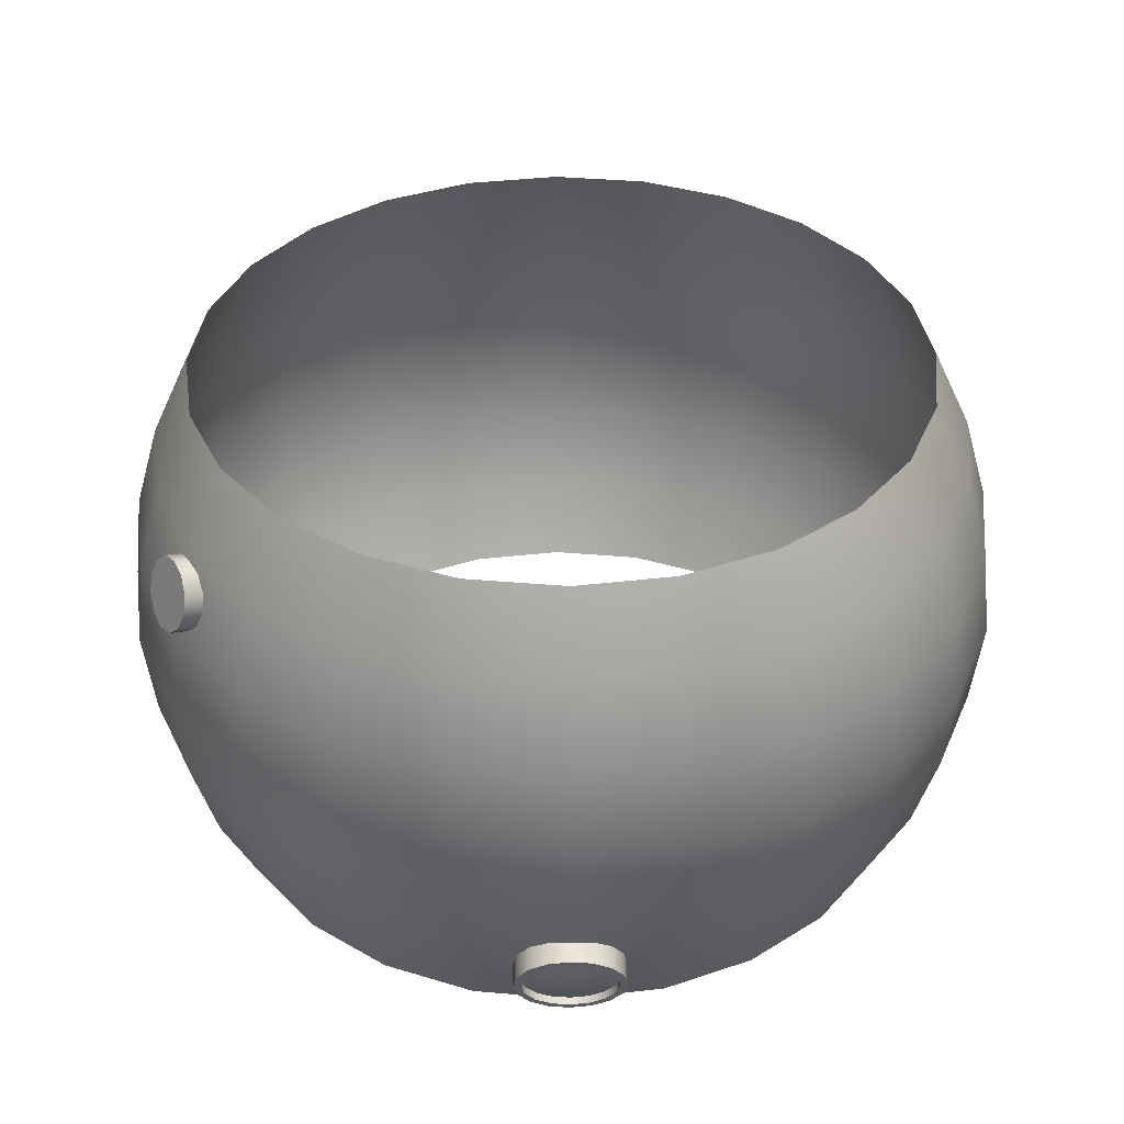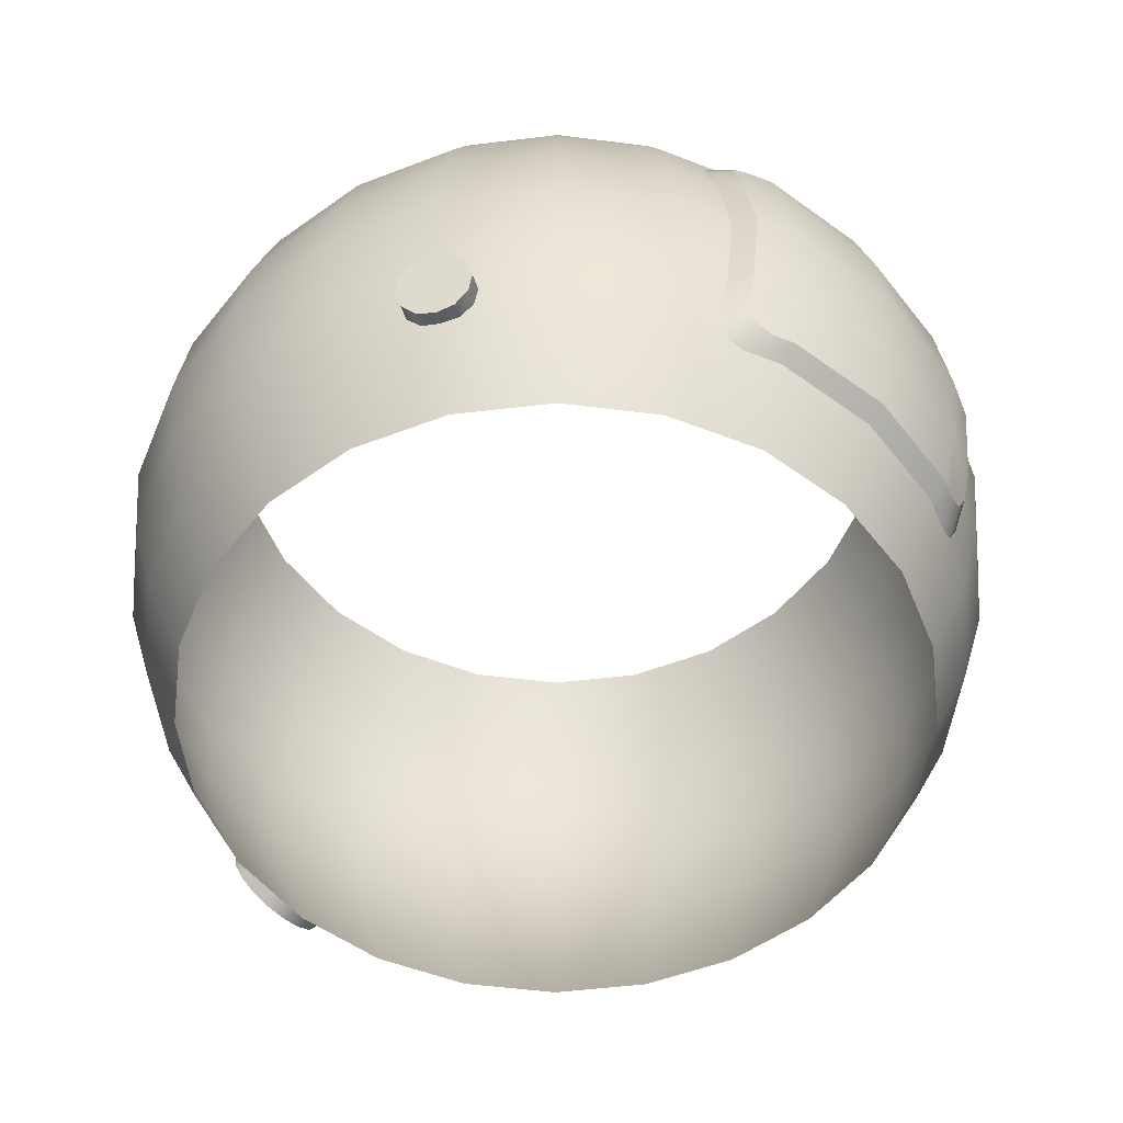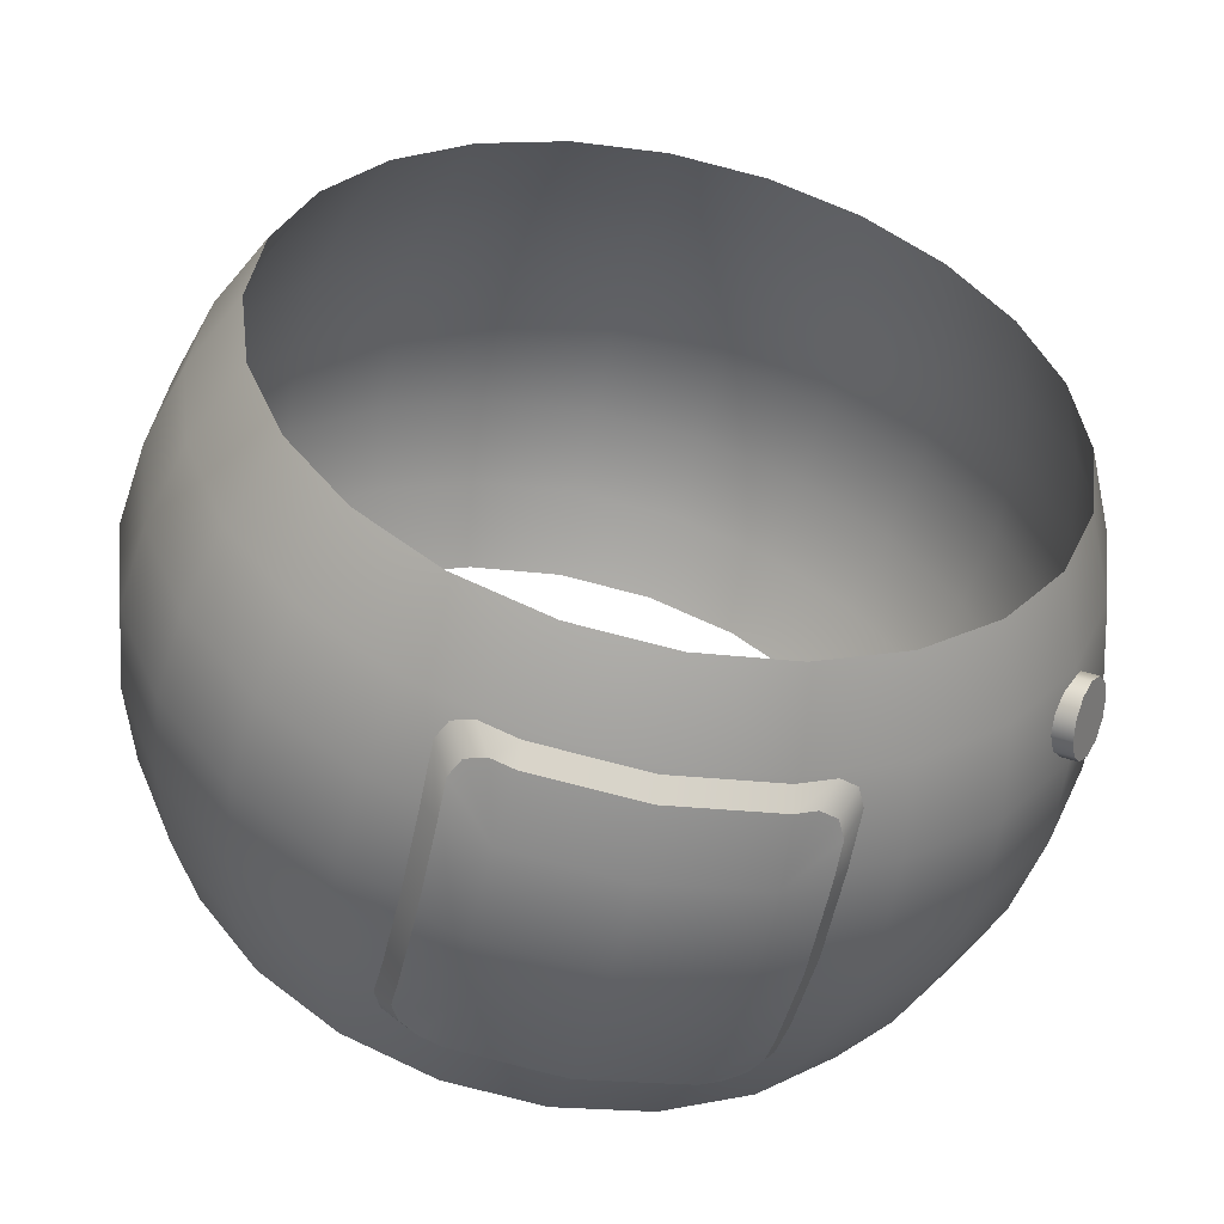
<metadata>
{"format":"obj","ext":"obj","renderer":"f3d","projection":"perspective","resolution":1024,"background":"white","views":[{"elev":37.1,"azim":-1.1,"up":"+Y"},{"elev":-53.6,"azim":134.8,"up":"+Y"},{"elev":-51.2,"azim":-12.2,"up":"+Z"}]}
</metadata>
<code>
o windows
v 0.07507 -0.3367 0.6895
v 0.08125 -0.3076 0.7005
v 0.07507 -0.2785 0.7114
v 0.05745 -0.2538 0.7207
v 0.03109 -0.2373 0.7269
v -7.122e-18 -0.2315 0.729
v -0.03109 -0.2373 0.7269
v -0.05745 -0.2538 0.7207
v -0.07507 -0.2785 0.7114
v -0.08125 -0.3076 0.7005
v -0.07507 -0.3367 0.6895
v -0.05745 -0.3613 0.6803
v -0.03109 -0.3778 0.6741
v 5.666e-18 -0.3836 0.6719
v 0.03109 -0.3778 0.6741
v 0.05745 -0.3613 0.6803
v 9.421e-18 -0.312 0.7122
v 0.03857 -0.346 0.6931
v 0.02087 -0.3571 0.6889
v 7.536e-18 -0.361 0.6875
v -0.02087 -0.3571 0.6889
v -0.03857 -0.346 0.6931
v -0.05039 -0.3294 0.6993
v -0.05455 -0.3099 0.7067
v -0.05039 -0.2904 0.714
v -0.03857 -0.2738 0.7202
v -0.02087 -0.2627 0.7244
v -9.646e-19 -0.2588 0.7259
v 0.02087 -0.2627 0.7244
v 0.03857 -0.2738 0.7202
v 0.05039 -0.2904 0.714
v 0.05455 -0.3099 0.7067
v 0.05039 -0.3294 0.6993
v 0.02537 -0.3212 0.7069
v 0.02746 -0.3114 0.7106
v 0.02537 -0.3015 0.7143
v 0.01942 -0.2932 0.7174
v 0.01051 -0.2876 0.7195
v 4.424e-18 -0.2856 0.7202
v -0.01051 -0.2876 0.7195
v -0.01942 -0.2932 0.7174
v -0.02537 -0.3015 0.7143
v -0.02746 -0.3114 0.7106
v -0.02537 -0.3212 0.7069
v -0.01942 -0.3295 0.7037
v -0.01051 -0.3351 0.7016
v 8.775e-18 -0.3371 0.7009
v 0.01051 -0.3351 0.7016
v 0.01942 -0.3295 0.7037
g windows_windows_auv
f 1 33 18 16
f 2 32 33 1
f 3 31 32 2
f 4 30 31 3
f 5 29 30 4
f 6 28 29 5
f 7 27 28 6
f 8 26 27 7
f 9 25 26 8
f 10 24 25 9
f 11 23 24 10
f 12 22 23 11
f 13 21 22 12
f 14 20 21 13
f 15 19 20 14
f 16 18 19 15
f 17 49 34
f 18 33 34 49
f 34 35 17
f 35 34 33 32
f 35 36 17
f 36 35 32 31
f 36 37 17
f 37 36 31 30
f 37 38 17
f 38 37 30 29
f 38 39 17
f 39 38 29 28
f 39 40 17
f 40 39 28 27
f 40 41 17
f 41 40 27 26
f 41 42 17
f 42 41 26 25
f 42 43 17
f 43 42 25 24
f 43 44 17
f 44 43 24 23
f 44 45 17
f 45 44 23 22
f 45 46 17
f 46 45 22 21
f 46 47 17
f 47 46 21 20
f 47 48 17
f 48 47 20 19
f 48 49 17
f 49 48 19 18
o mesh
v -0.1941 0 -0.7494
v -1.826e-16 0 -0.775
v 0.1941 0 -0.7494
v 0.1895 0.1526 -0.7322
v -1.881e-16 0.1526 -0.7572
v -0.1895 0.1526 -0.7322
v 0.1895 -0.1526 -0.7322
v -1.933e-16 -0.1526 -0.7572
v -0.1895 -0.1526 -0.7322
v -0.1795 0.2875 -0.67
v -1.823e-16 0.2875 -0.6937
v 0.1795 0.2875 -0.67
v 0.1795 -0.2875 -0.67
v -1.885e-16 -0.2875 -0.6937
v -0.1795 -0.2875 -0.67
v -0.2875 -0.1526 -0.6666
v -0.2875 0.1526 -0.6666
v -0.2875 0 -0.6858
v 0.2875 -0.1526 -0.6666
v 0.2875 0.1526 -0.6666
v 0.2875 0 -0.6858
v -0.1813 0.2634 -0.7017
v -1.809e-16 0.2634 -0.7255
v 0.1813 0.2634 -0.7017
v 0.1813 -0.2634 -0.7017
v -1.913e-16 -0.2634 -0.7255
v -0.1813 -0.2634 -0.7017
v -0.2643 -0.1546 -0.7008
v -0.2643 0.1546 -0.7008
v -0.2644 0 -0.7203
v 0.2643 -0.1546 -0.7008
v 0.2643 0.1546 -0.7008
v 0.2644 0 -0.7203
v -0.2875 -0.2397 -0.64
v -0.2413 -0.2875 -0.6444
v -0.2413 0.2875 -0.6444
v -0.2875 0.2397 -0.64
v 0.2413 -0.2875 -0.6444
v 0.2875 -0.2397 -0.64
v 0.2875 0.2397 -0.64
v 0.2413 0.2875 -0.6444
v 0.2643 0.2157 -0.682
v 0.2181 0.2634 -0.6864
v -0.2181 0.2634 -0.6864
v -0.2643 0.2157 -0.682
v -0.2643 -0.2157 -0.682
v -0.2181 -0.2634 -0.6864
v 0.2181 -0.2634 -0.6864
v 0.2643 -0.2157 -0.682
v 0.2721 0.2716 -0.6365
v -0.2489 -0.2476 -0.6786
v -0.2489 0.2476 -0.6786
v 0.2489 0.2476 -0.6786
v 0.2489 -0.2476 -0.6786
v -0.2721 -0.2716 -0.6365
v 0.2721 -0.2716 -0.6365
v -0.2721 0.2716 -0.6365
v -0.622 0.2925 0.3591
v -0.6084 0.2845 0.3873
v -0.6024 0.2625 0.4103
v -0.6056 0.2324 0.4218
v -0.6172 0.2024 0.4189
v -0.6341 0.1804 0.4022
v -0.6517 0.1723 0.3763
v -0.6654 0.1804 0.3481
v -0.6714 0.2024 0.3251
v -0.6681 0.2324 0.3136
v -0.6565 0.2625 0.3165
v -0.6396 0.2845 0.3332
v -0.6369 0.2324 0.3677
v -0.6309 0.1655 0.3643
v -0.61 0.1724 0.3883
v -0.5907 0.1936 0.4035
v -0.5782 0.2234 0.406
v -0.5758 0.2537 0.395
v -0.5842 0.2765 0.3734
v -0.6012 0.2857 0.3471
v -0.6155 0.2765 0.3193
v -0.63 0.2537 0.3012
v -0.6407 0.2234 0.2977
v -0.6448 0.1936 0.3098
v -0.6413 0.1724 0.3341
v 0.625 -0.4375 -1.258e-17
v 0.6037 -0.4375 0.1618
v 0.5413 -0.4375 0.3125
v 0.4419 -0.4375 0.4419
v 0.3125 -0.4375 0.5413
v 0.1618 -0.4375 0.6037
v -1.377e-17 -0.4375 0.625
v -0.1618 -0.4375 0.6037
v -0.3125 -0.4375 0.5413
v -0.4419 -0.4375 0.4419
v -0.5413 -0.4375 0.3125
v -0.6037 -0.4375 0.1618
v -0.625 -0.4375 6.396e-17
v -0.6037 -0.4375 -0.1618
v -0.5413 -0.4375 -0.3125
v -0.4419 -0.4375 -0.4419
v -0.3125 -0.4375 -0.5413
v -0.1618 -0.4375 -0.6037
v -1.669e-16 -0.4375 -0.625
v 0.1618 -0.4375 -0.6037
v 0.3125 -0.4375 -0.5413
v 0.4419 -0.4375 -0.4419
v 0.5413 -0.4375 -0.3125
v 0.6037 -0.4375 -0.1618
v 0.6037 0.4375 0.1618
v 0.625 0.4375 -7.691e-17
v 0.6037 0.4375 -0.1618
v 0.5413 0.4375 -0.3125
v 0.4419 0.4375 -0.4419
v 0.3125 0.4375 -0.5413
v 0.1618 0.4375 -0.6037
v -2.369e-16 0.4375 -0.625
v -0.1618 0.4375 -0.6037
v -0.3125 0.4375 -0.5413
v -0.4419 0.4375 -0.4419
v -0.5413 0.4375 -0.3125
v -0.6037 0.4375 -0.1618
v -0.625 0.4375 1.016e-16
v -0.6037 0.4375 0.1618
v -0.5413 0.4375 0.3125
v -0.4419 0.4375 0.4419
v -0.3125 0.4375 0.5413
v -0.1618 0.4375 0.6037
v 1.031e-18 0.4375 0.625
v 0.1618 0.4375 0.6037
v 0.3125 0.4375 0.5413
v 0.4419 0.4375 0.4419
v 0.5413 0.4375 0.3125
v 0.6495 5.551e-17 0.375
v 0.5303 5.551e-17 0.5303
v 0.375 5.551e-17 0.6495
v 0.1941 5.551e-17 0.7244
v 1.053e-18 5.551e-17 0.75
v -0.1941 5.551e-17 0.7244
v -0.375 5.551e-17 0.6495
v -0.5303 5.551e-17 0.5303
v -0.6495 5.551e-17 0.375
v -0.7244 5.551e-17 0.1941
v -0.75 5.551e-17 7.213e-17
v -0.7244 5.551e-17 -0.1941
v -0.6495 5.551e-17 -0.375
v -0.5303 5.551e-17 -0.5303
v -0.375 5.551e-17 -0.6495
v -0.1941 5.551e-17 -0.7244
v -1.826e-16 5.551e-17 -0.75
v 0.1941 5.551e-17 -0.7244
v 0.375 5.551e-17 -0.6495
v 0.5303 5.551e-17 -0.5303
v 0.6495 5.551e-17 -0.375
v 0.7244 5.551e-17 -0.1941
v 0.75 5.551e-17 -1.972e-17
v 0.7244 5.551e-17 0.1941
v 0.7072 0.1526 0.1895
v 0.7322 0.1526 -2.15e-17
v 0.7072 0.1526 -0.1895
v 0.6341 0.1526 -0.3661
v 0.5177 0.1526 -0.5177
v 0.3661 0.1526 -0.6341
v 0.1895 0.1526 -0.7072
v -1.881e-16 0.1526 -0.7322
v -0.1895 0.1526 -0.7072
v -0.3661 0.1526 -0.6341
v -0.5177 0.1526 -0.5177
v -0.6341 0.1526 -0.3661
v -0.7072 0.1526 -0.1895
v -0.7322 0.1526 8.086e-17
v -0.7072 0.1526 0.1895
v -0.6341 0.1526 0.3661
v -0.5177 0.1526 0.5177
v -0.3661 0.1526 0.6341
v -0.1895 0.1526 0.7072
v 2.009e-18 0.1526 0.7322
v 0.1895 0.1526 0.7072
v 0.3661 0.1526 0.6341
v 0.5177 0.1526 0.5177
v 0.6341 0.1526 0.3661
v 0.598 0.2985 0.3453
v 0.4883 0.2985 0.4883
v 0.3453 0.2985 0.598
v 0.1787 0.2985 0.667
v -2.585e-18 0.2985 0.6905
v -0.1787 0.2985 0.667
v -0.3453 0.2985 0.598
v -0.4883 0.2985 0.4883
v -0.598 0.2985 0.3453
v -0.667 0.2985 0.1787
v -0.6905 0.2985 7.883e-17
v -0.667 0.2985 -0.1787
v -0.598 0.2985 -0.3453
v -0.4883 0.2985 -0.4883
v -0.3453 0.2985 -0.598
v -0.1787 0.2985 -0.667
v -1.818e-16 0.2985 -0.6905
v 0.1787 0.2985 -0.667
v 0.3453 0.2985 -0.598
v 0.4883 0.2985 -0.4883
v 0.598 0.2985 -0.3453
v 0.667 0.2985 -0.1787
v 0.6905 0.2985 -1.808e-17
v 0.667 0.2985 0.1787
v 0.598 -0.2985 0.3453
v 0.4883 -0.2985 0.4883
v 0.3453 -0.2985 0.598
v 0.1787 -0.2985 0.667
v -1.891e-18 -0.2985 0.6905
v -0.1787 -0.2985 0.667
v -0.3453 -0.2985 0.598
v -0.4883 -0.2985 0.4883
v -0.598 -0.2985 0.3453
v -0.667 -0.2985 0.1787
v -0.6905 -0.2985 7.848e-17
v -0.667 -0.2985 -0.1787
v -0.598 -0.2985 -0.3453
v -0.4883 -0.2985 -0.4883
v -0.3453 -0.2985 -0.598
v -0.1787 -0.2985 -0.667
v -1.881e-16 -0.2985 -0.6905
v 0.1787 -0.2985 -0.667
v 0.3453 -0.2985 -0.598
v 0.4883 -0.2985 -0.4883
v 0.598 -0.2985 -0.3453
v 0.667 -0.2985 -0.1787
v 0.6905 -0.2985 -2.294e-17
v 0.667 -0.2985 0.1787
v 0.7072 -0.1526 0.1895
v 0.7322 -0.1526 -2.671e-17
v 0.7072 -0.1526 -0.1895
v 0.6341 -0.1526 -0.3661
v 0.5177 -0.1526 -0.5177
v 0.3661 -0.1526 -0.6341
v 0.1895 -0.1526 -0.7072
v -1.933e-16 -0.1526 -0.7322
v -0.1895 -0.1526 -0.7072
v -0.3661 -0.1526 -0.6341
v -0.5177 -0.1526 -0.5177
v -0.6341 -0.1526 -0.3661
v -0.7072 -0.1526 -0.1895
v -0.7322 -0.1526 8.051e-17
v -0.7072 -0.1526 0.1895
v -0.6341 -0.1526 0.3661
v -0.5177 -0.1526 0.5177
v -0.3661 -0.1526 0.6341
v -0.1895 -0.1526 0.7072
v 2.009e-18 -0.1526 0.7322
v 0.1895 -0.1526 0.7072
v 0.3661 -0.1526 0.6341
v 0.5177 -0.1526 0.5177
v 0.6341 -0.1526 0.3661
v 0.622 -0.2925 -0.3591
v 0.6084 -0.2845 -0.3873
v 0.6024 -0.2625 -0.4103
v 0.6056 -0.2324 -0.4218
v 0.6172 -0.2024 -0.4189
v 0.6341 -0.1804 -0.4022
v 0.6517 -0.1723 -0.3763
v 0.6654 -0.1804 -0.3481
v 0.6714 -0.2024 -0.3251
v 0.6681 -0.2324 -0.3136
v 0.6565 -0.2625 -0.3165
v 0.6396 -0.2845 -0.3332
v 0.6369 -0.2324 -0.3677
v 0.6309 -0.1655 -0.3643
v 0.61 -0.1724 -0.3883
v 0.5907 -0.1936 -0.4035
v 0.5782 -0.2234 -0.406
v 0.5758 -0.2537 -0.395
v 0.5842 -0.2765 -0.3734
v 0.6012 -0.2857 -0.3471
v 0.6155 -0.2765 -0.3193
v 0.63 -0.2537 -0.3012
v 0.6407 -0.2234 -0.2977
v 0.6448 -0.1936 -0.3098
v 0.6413 -0.1724 -0.3341
v 0.09375 -0.312 0.7122
v 0.08661 -0.3455 0.6995
v 0.06629 -0.374 0.6888
v 0.03588 -0.393 0.6817
v 9.541e-18 -0.3997 0.6792
v -0.03588 -0.393 0.6817
v -0.06629 -0.374 0.6888
v -0.08661 -0.3455 0.6995
v -0.09375 -0.312 0.7122
v -0.08661 -0.2784 0.7248
v -0.06629 -0.2499 0.7355
v -0.03588 -0.2309 0.7426
v -5.215e-18 -0.2242 0.7451
v 0.03588 -0.2309 0.7426
v 0.06629 -0.2499 0.7355
v 0.08661 -0.2784 0.7248
v 0.07507 -0.3411 0.7012
v 0.08125 -0.312 0.7122
v 0.07507 -0.2828 0.7231
v 0.05745 -0.2582 0.7324
v 0.03109 -0.2417 0.7386
v -3.842e-18 -0.2359 0.7407
v -0.03109 -0.2417 0.7386
v -0.05745 -0.2582 0.7324
v -0.07507 -0.2828 0.7231
v -0.08125 -0.312 0.7122
v -0.07507 -0.3411 0.7012
v -0.05745 -0.3657 0.692
v -0.03109 -0.3822 0.6858
v 8.947e-18 -0.388 0.6836
v 0.03109 -0.3822 0.6858
v 0.05745 -0.3657 0.692
v 0.07507 -0.3367 0.6895
v 0.08125 -0.3076 0.7005
v 0.07507 -0.2785 0.7114
v 0.05745 -0.2538 0.7207
v 0.03109 -0.2373 0.7269
v -7.122e-18 -0.2315 0.729
v -0.03109 -0.2373 0.7269
v -0.05745 -0.2538 0.7207
v -0.07507 -0.2785 0.7114
v -0.08125 -0.3076 0.7005
v -0.07507 -0.3367 0.6895
v -0.05745 -0.3613 0.6803
v -0.03109 -0.3778 0.6741
v 5.666e-18 -0.3836 0.6719
v 0.03109 -0.3778 0.6741
v 0.05745 -0.3613 0.6803
v 0.08661 -0.2648 0.6887
v 0.06629 -0.2364 0.6995
v 0.03588 -0.2181 0.7087
v -7.975e-18 -0.2129 0.715
v 0.09375 -0.2991 0.6779
v -0.03588 -0.2181 0.7087
v -0.06629 -0.2364 0.6995
v -0.08661 -0.2648 0.6887
v -0.09375 -0.2991 0.6779
v -0.08661 -0.3319 0.6633
v -0.06629 -0.3604 0.6526
v -0.03588 -0.3801 0.6473
v 6.712e-18 -0.3881 0.6483
v 0.03588 -0.3801 0.6473
v 0.06629 -0.3604 0.6526
v 0.08661 -0.3319 0.6633
g mesh_mesh_auv
f 50 58 77 79
f 50 79 78 55
f 51 57 58 50
f 52 56 57 51
f 52 82 80 56
f 53 54 72 73
f 53 81 82 52
f 54 53 52 51
f 54 55 71 72
f 55 54 51 50
f 55 78 94 101 93 71
f 56 74 75 57
f 56 80 98 103 97 74
f 57 75 76 58
f 58 76 96 100 95 77
f 73 92 102 91 81 53
f 107 119 108
f 108 119 109
f 109 119 110
f 110 119 111
f 111 119 112
f 112 119 113
f 113 119 114
f 114 119 115
f 115 119 116
f 116 119 117
f 117 119 118
f 118 119 107
f 300 312 311
f 301 312 300
f 302 312 301
f 303 312 302
f 304 312 303
f 305 312 304
f 306 312 305
f 307 312 306
f 308 312 307
f 309 312 308
f 310 312 309
f 311 312 310
f 325 342 341 326
f 326 341 356 327
f 327 356 355 328
f 328 355 354 329
f 329 354 353 330
f 330 353 352 331
f 331 352 351 332
f 332 351 350 333
f 333 350 349 334
f 334 349 348 335
f 335 348 347 336
f 336 347 346 337
f 337 346 345 338
f 338 345 344 339
f 339 344 343 340
f 340 343 342 325
f 59 71 93 85
f 60 72 71 59
f 61 73 72 60
f 61 90 92 73
f 62 63 75 74
f 63 64 76 75
f 64 84 96 76
f 66 78 79 67
f 66 86 94 78
f 67 79 77 65
f 68 88 98 80
f 69 70 82 81
f 74 97 87 62
f 77 95 83 65
f 80 82 70 68
f 81 91 89 69
f 86 106 101 94
f 88 105 103 98
f 99 102 92 90
f 100 104 83 95
f 101 106 85 93
f 102 99 89 91
f 103 105 87 97
f 104 100 96 84
f 107 126 127 118
f 108 125 126 107
f 109 124 125 108
f 110 123 124 109
f 111 122 123 110
f 112 121 122 111
f 113 120 121 112
f 114 131 120 113
f 115 130 131 114
f 116 129 130 115
f 117 128 129 116
f 118 127 128 117
f 132 274 275 133
f 133 275 252 134
f 134 252 253 135
f 135 253 254 136
f 136 254 255 137
f 137 255 256 138
f 138 256 257 139
f 139 257 258 140
f 140 258 259 141
f 141 259 260 142
f 142 260 261 143
f 143 261 262 144
f 144 262 263 145
f 145 263 264 146
f 146 264 265 147
f 147 265 266 148
f 148 266 267 149
f 149 267 268 150
f 150 268 269 151
f 151 269 270 152
f 152 270 271 153
f 153 271 272 154
f 154 272 273 155
f 155 273 274 132
f 157 156 251 250
f 158 157 250 249
f 159 158 249 248
f 160 159 248 247
f 161 160 247 246
f 162 161 246 245
f 163 162 245 244
f 164 163 244 243
f 165 164 243 242
f 166 165 242 241
f 167 166 241 240
f 168 167 240 239
f 169 168 239 238
f 170 169 238 237
f 171 170 237 236
f 172 171 236 235
f 173 172 235 234
f 174 173 234 233
f 175 174 233 232
f 176 175 232 231
f 177 176 231 230
f 178 177 230 229
f 179 178 229 228
f 180 203 204 227
f 180 299 276 203
f 181 298 299 180
f 182 297 298 181
f 183 296 297 182
f 184 295 296 183
f 185 294 295 184
f 186 293 294 185
f 187 292 293 186
f 188 291 292 187
f 189 290 291 188
f 190 289 290 189
f 191 288 289 190
f 192 287 288 191
f 193 286 287 192
f 194 285 286 193
f 195 284 285 194
f 196 283 284 195
f 197 282 283 196
f 198 281 282 197
f 199 280 281 198
f 200 279 280 199
f 201 278 279 200
f 202 277 278 201
f 203 276 277 202
f 204 205 250 251
f 205 204 203 202
f 205 206 249 250
f 206 205 202 201
f 206 207 248 249
f 207 206 201 200
f 207 208 247 248
f 208 207 200 199
f 208 209 246 247
f 209 208 199 198
f 209 210 245 246
f 210 209 198 197
f 210 211 244 245
f 211 210 197 196
f 211 212 243 244
f 212 211 196 195
f 212 213 242 243
f 213 212 195 194
f 213 214 241 242
f 214 213 194 193
f 214 215 240 241
f 215 214 193 192
f 215 216 239 240
f 216 215 192 191
f 216 217 238 239
f 217 216 191 190
f 217 218 237 238
f 218 217 190 189
f 218 219 236 237
f 219 218 189 188
f 219 220 235 236
f 220 219 188 187
f 220 221 234 235
f 221 220 187 186
f 221 222 233 234
f 222 221 186 185
f 222 223 232 233
f 223 222 185 184
f 223 224 231 232
f 224 223 184 183
f 224 225 230 231
f 225 224 183 182
f 225 226 229 230
f 226 225 182 181
f 226 227 228 229
f 227 226 181 180
f 228 251 156 179
f 251 228 227 204
f 252 275 276 299
f 277 276 275 274
f 278 277 274 273
f 279 278 273 272
f 280 279 272 271
f 281 280 271 270
f 282 281 270 269
f 283 282 269 268
f 284 283 268 267
f 285 284 267 266
f 286 285 266 265
f 287 286 265 264
f 288 287 264 263
f 289 288 263 262
f 290 289 262 261
f 291 290 261 260
f 292 291 260 259
f 293 292 259 258
f 294 293 258 257
f 295 294 257 256
f 296 295 256 255
f 297 296 255 254
f 298 297 254 253
f 299 298 253 252
f 300 319 318 301
f 301 318 317 302
f 302 317 316 303
f 303 316 315 304
f 304 315 314 305
f 305 314 313 306
f 306 313 324 307
f 307 324 323 308
f 308 323 322 309
f 309 322 321 310
f 310 321 320 311
f 311 320 319 300
f 325 377 373 340
f 326 388 377 325
f 327 387 388 326
f 328 386 387 327
f 329 385 386 328
f 330 384 385 329
f 331 383 384 330
f 332 382 383 331
f 333 381 382 332
f 334 380 381 333
f 335 379 380 334
f 336 378 379 335
f 337 376 378 336
f 338 375 376 337
f 339 374 375 338
f 340 373 374 339
f 341 357 372 356
f 342 358 357 341
f 343 359 358 342
f 344 360 359 343
f 345 361 360 344
f 346 362 361 345
f 347 363 362 346
f 348 364 363 347
f 349 365 364 348
f 350 366 365 349
f 351 367 366 350
f 352 368 367 351
f 353 369 368 352
f 354 370 369 353
f 355 371 370 354
f 356 372 371 355

</code>
